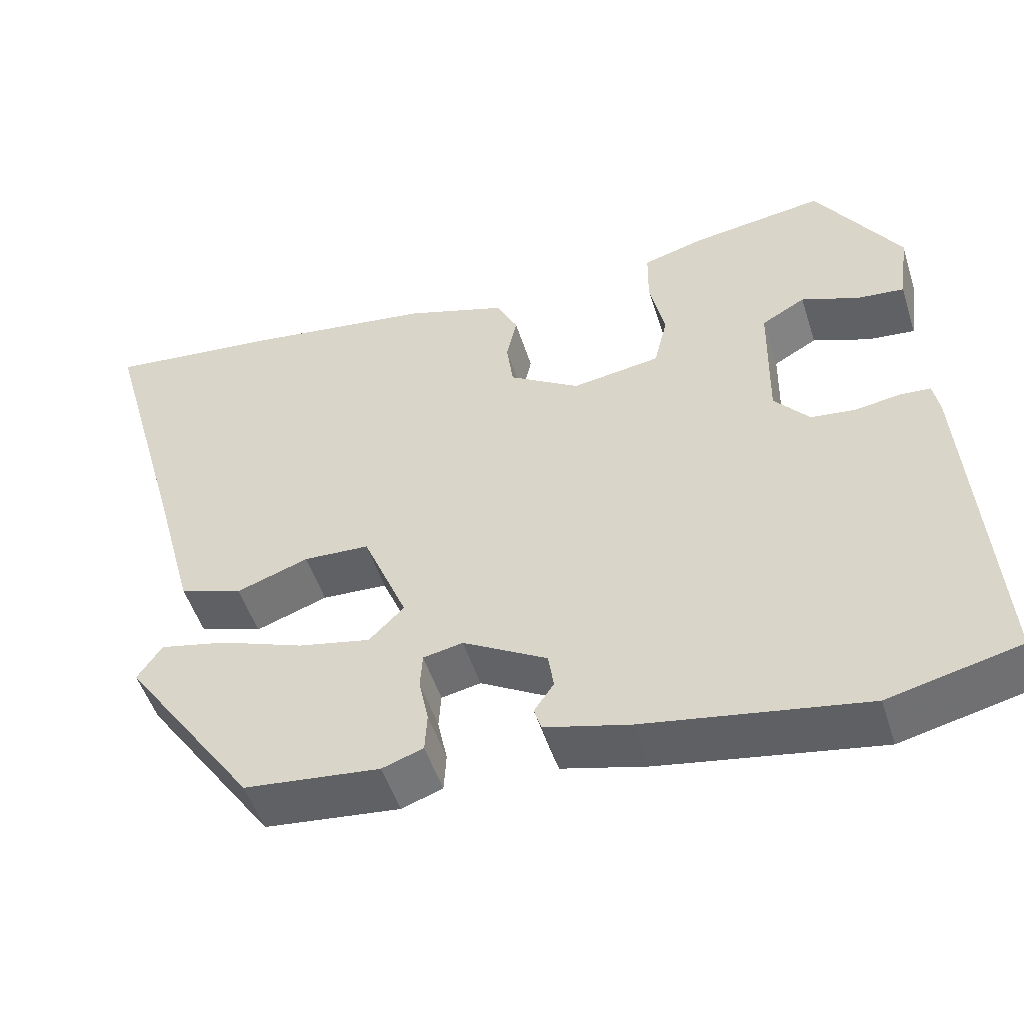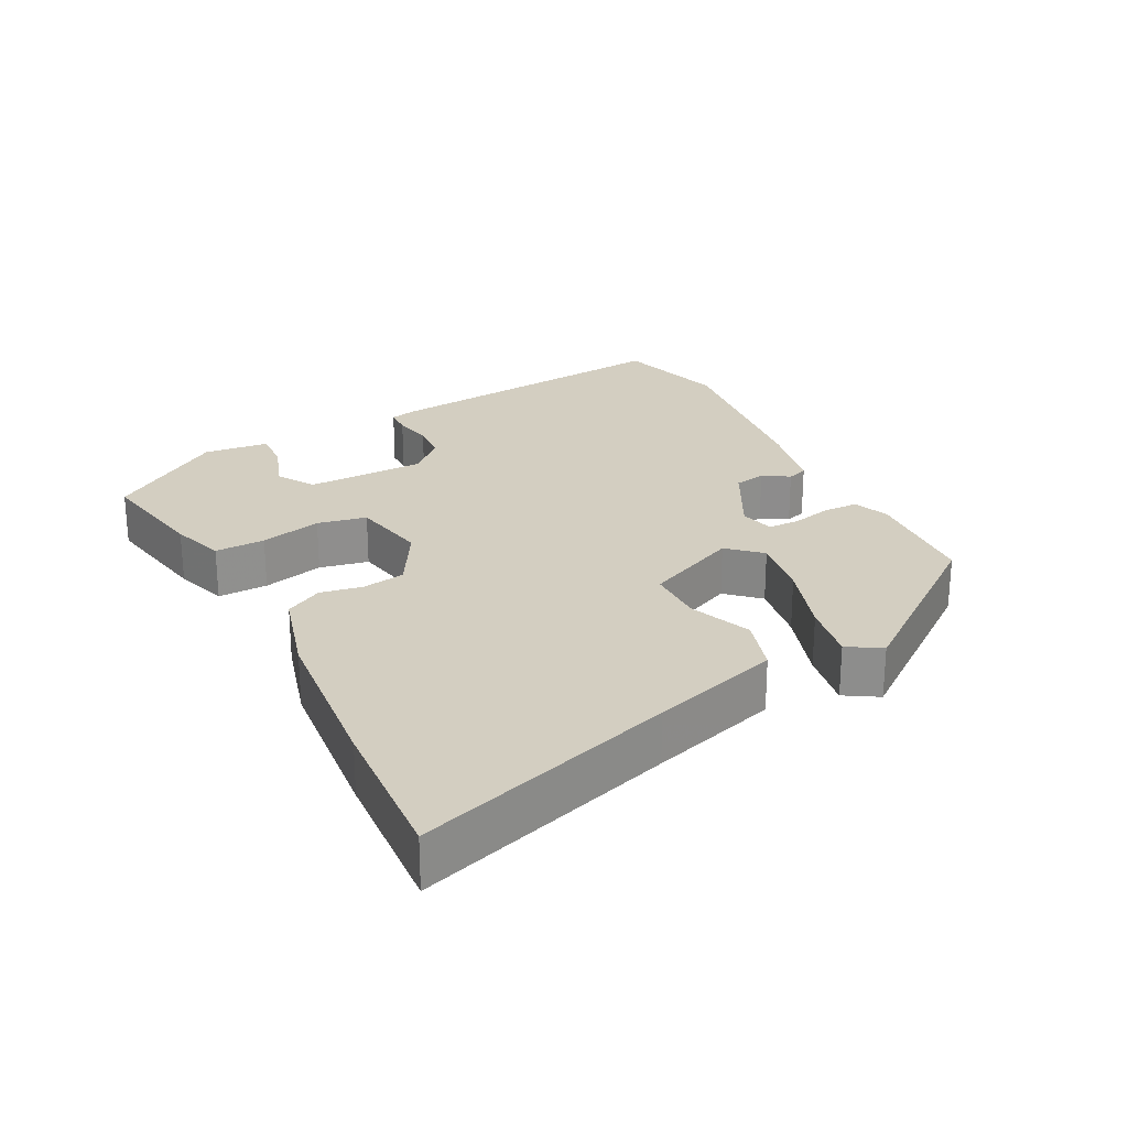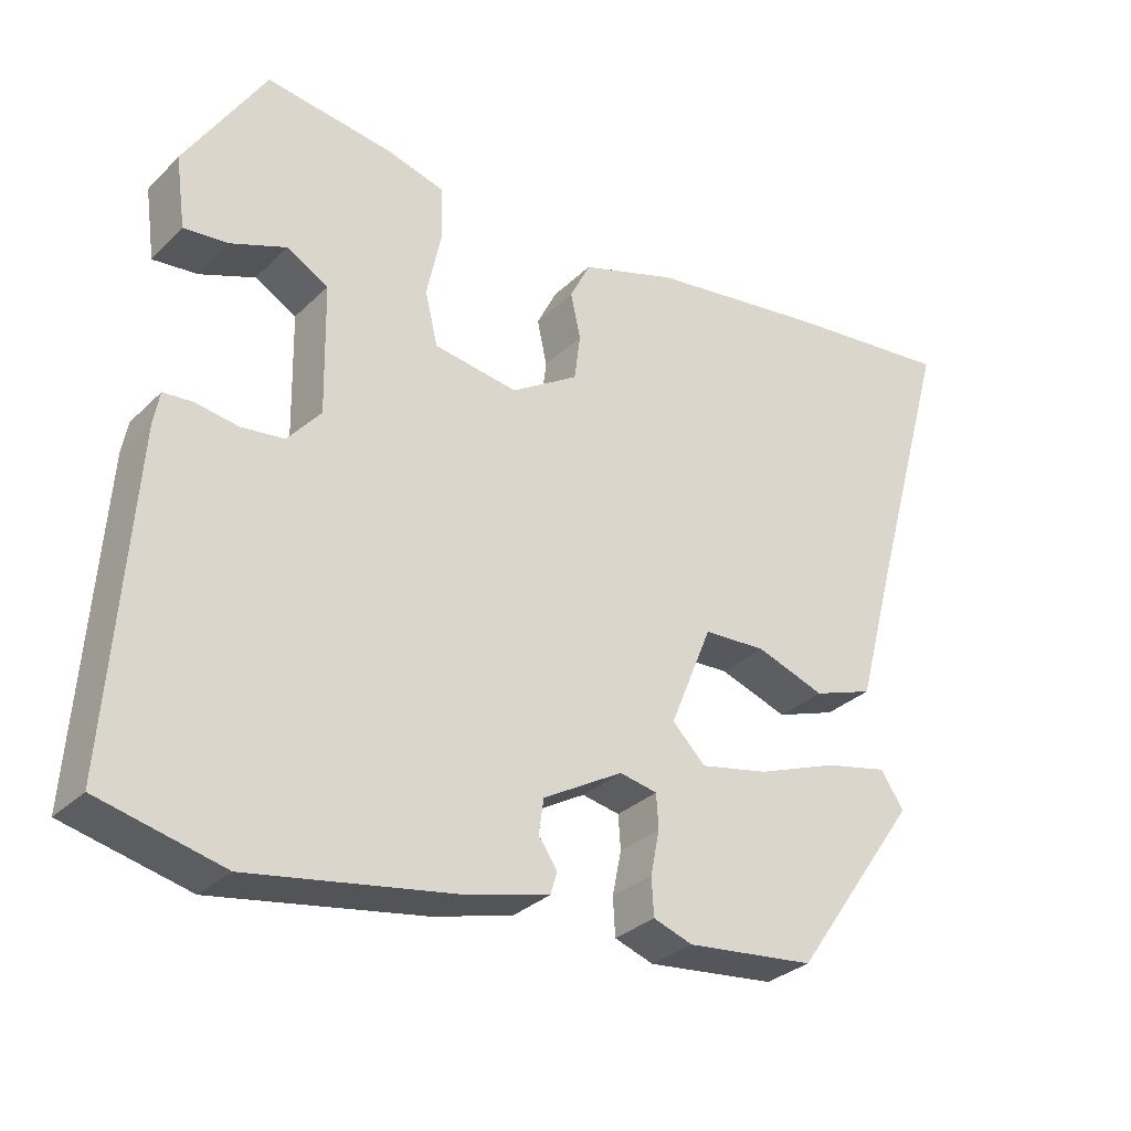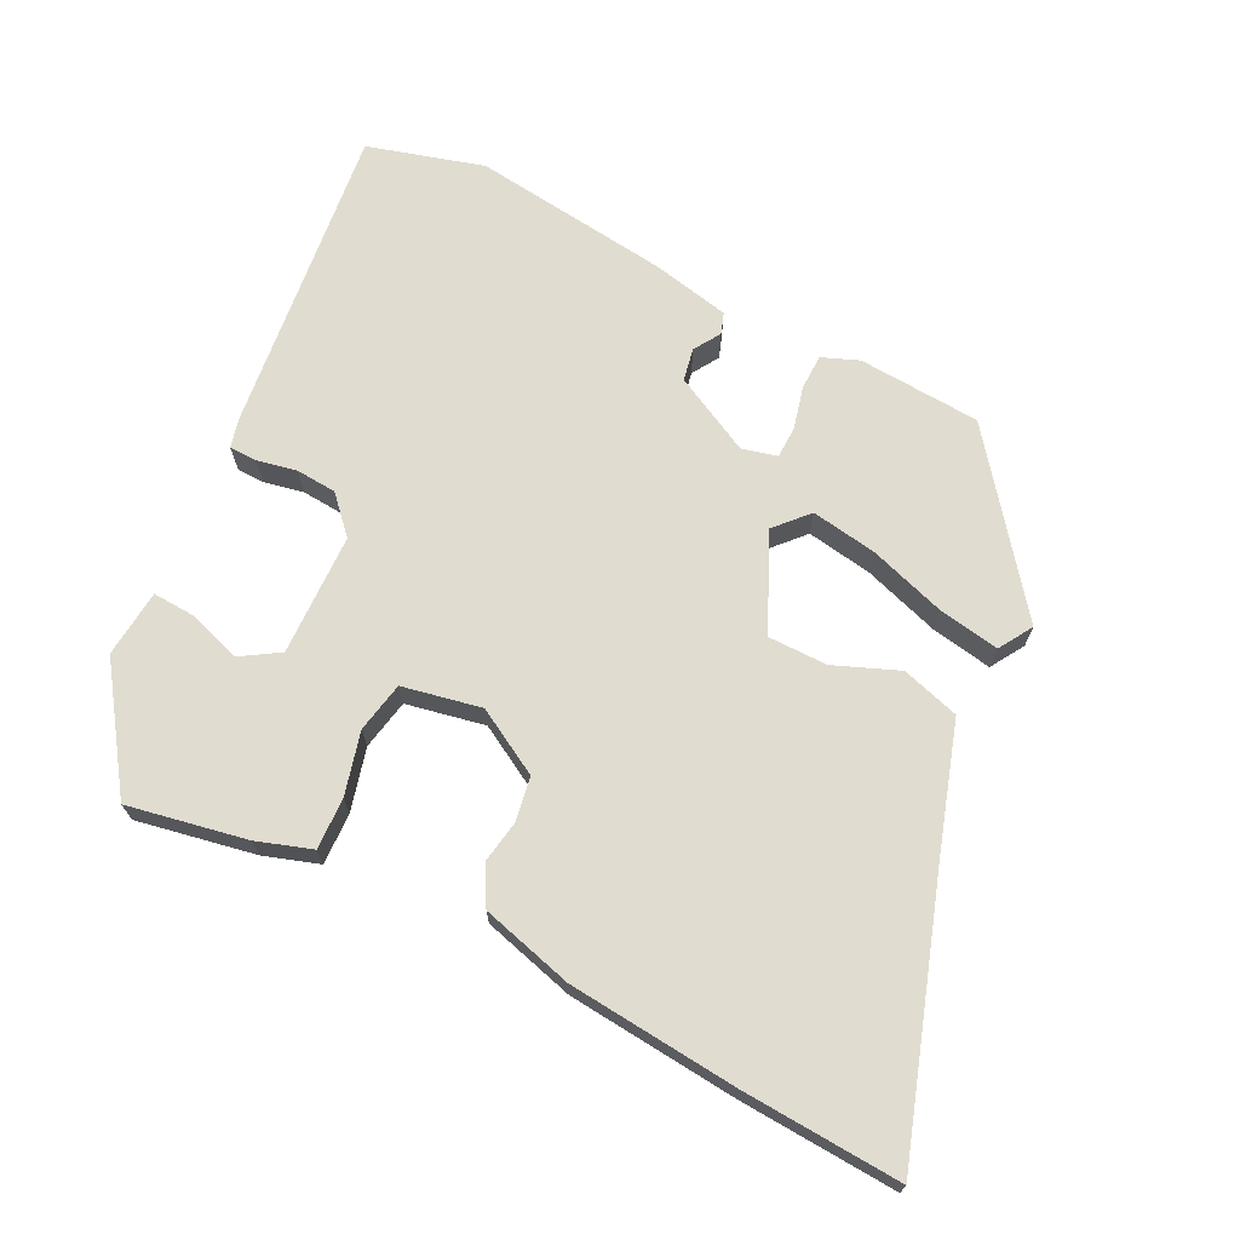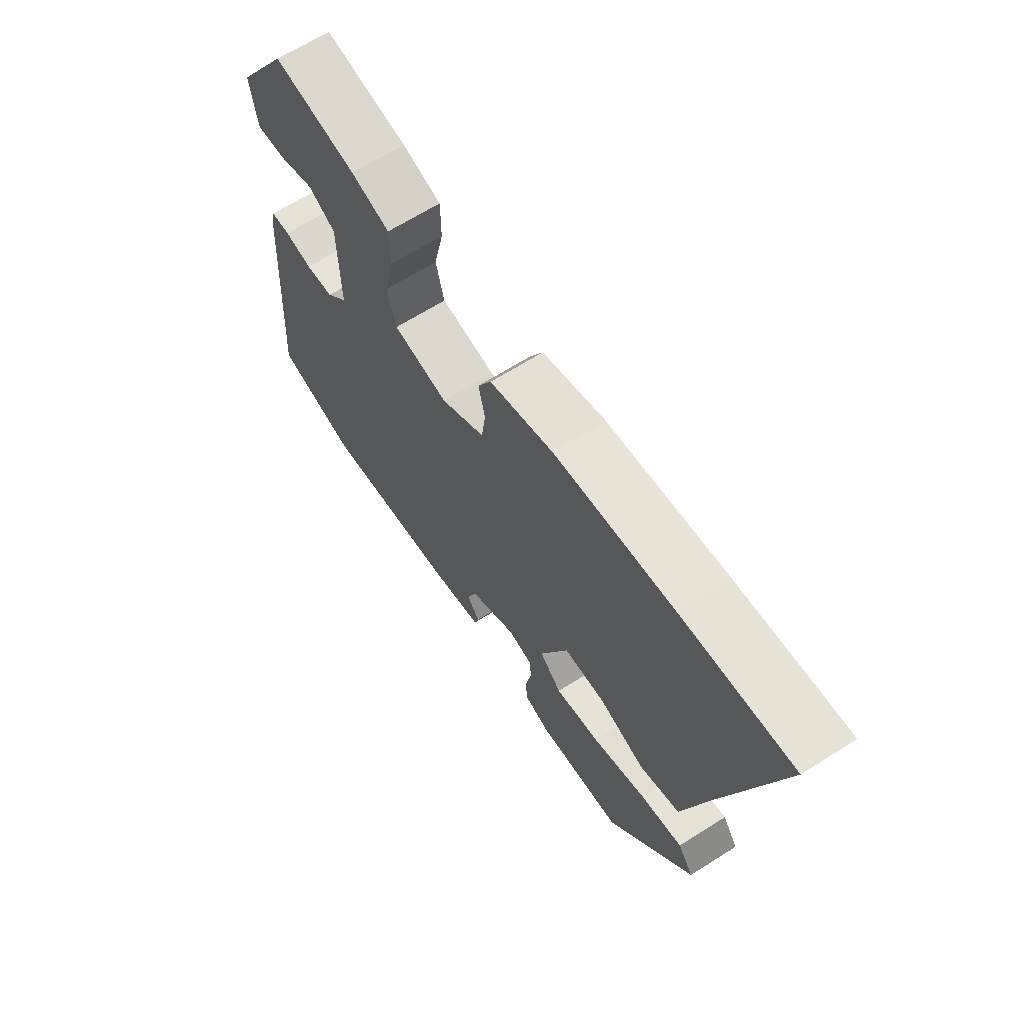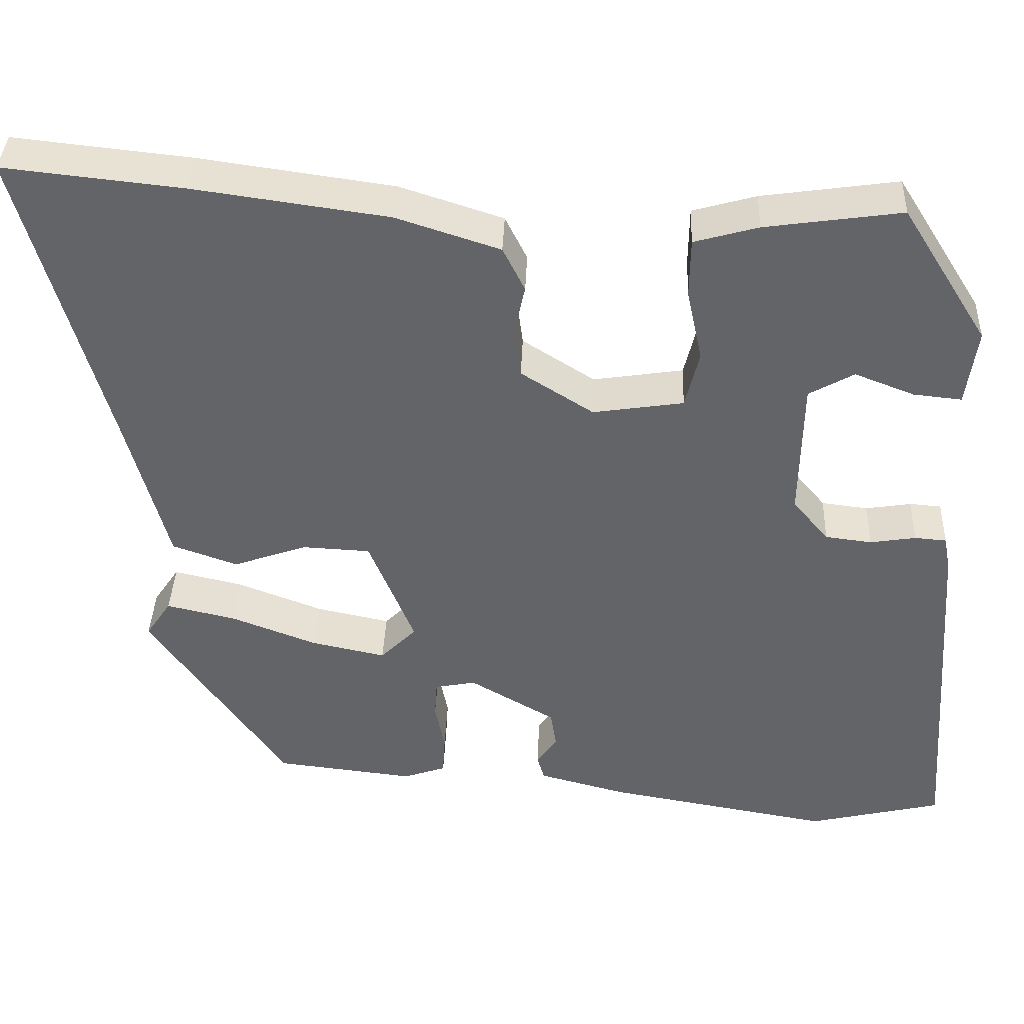
<metadata>
{"format":"obj","ext":"obj","renderer":"f3d","projection":"perspective","resolution":1024,"background":"white","views":[{"elev":-50.5,"azim":-162.6,"up":"+Z"},{"elev":24.9,"azim":60.4,"up":"+Y"},{"elev":-30.8,"azim":-36.5,"up":"+Z"},{"elev":69.4,"azim":24.0,"up":"+Y"},{"elev":65.9,"azim":57.5,"up":"+Z"},{"elev":38.5,"azim":-177.7,"up":"+Z"}]}
</metadata>
<code>
v -0.407 0.07 -0.522
v -0.571 0.07 -0.483
v -0.54 0.07 -0.048
v -0.532 0.07 -0.006
v -0.493 0.07 -0.003
v -0.437 0.07 -0.012
v -0.38 0.07 -0.005
v -0.336 0.07 0.047
v -0.339 0.07 0.218
v -0.394 0.07 0.249
v -0.467 0.07 0.221
v -0.526 0.07 0.215
v -0.539 0.07 0.309
v -0.433 0.07 0.477
v -0.266 0.07 0.453
v -0.188 0.07 0.431
v -0.187 0.07 0.359
v -0.206 0.07 0.27
v -0.189 0.07 0.2
v -0.078 0.07 0.183
v 0.011 0.07 0.239
v 0.019 0.07 0.301
v 0.006 0.07 0.361
v 0.033 0.07 0.415
v 0.16 0.07 0.456
v 0.398 0.07 0.489
v 0.617 0.07 0.512
v 0.512 0.07 0.138
v 0.462 0.07 -0.048
v 0.382 0.07 -0.076
v 0.291 0.07 -0.044
v 0.208 0.07 -0.048
v 0.152 0.07 -0.185
v 0.196 0.07 -0.229
v 0.287 0.07 -0.21
v 0.393 0.07 -0.17
v 0.478 0.07 -0.151
v 0.509 0.07 -0.197
v 0.341 0.07 -0.437
v 0.17 0.07 -0.456
v 0.118 0.07 -0.438
v 0.115 0.07 -0.388
v 0.127 0.07 -0.329
v 0.124 0.07 -0.284
v 0.074 0.07 -0.274
v -0.032 0.07 -0.335
v -0.039 0.07 -0.381
v -0.014 0.07 -0.417
v -0.023 0.07 -0.447
v -0.131 0.07 -0.475
v -0.407 0 -0.522
v -0.571 0 -0.483
v -0.54 0 -0.048
v -0.532 0 -0.006
v -0.493 0 -0.003
v -0.437 0 -0.012
v -0.38 0 -0.005
v -0.336 0 0.047
v -0.339 0 0.218
v -0.394 0 0.249
v -0.467 0 0.221
v -0.526 0 0.215
v -0.539 0 0.309
v -0.433 0 0.477
v -0.266 0 0.453
v -0.188 0 0.431
v -0.187 0 0.359
v -0.206 0 0.27
v -0.189 0 0.2
v -0.078 0 0.183
v 0.011 0 0.239
v 0.019 0 0.301
v 0.006 0 0.361
v 0.033 0 0.415
v 0.16 0 0.456
v 0.398 0 0.489
v 0.617 0 0.512
v 0.512 0 0.138
v 0.462 0 -0.048
v 0.382 0 -0.076
v 0.291 0 -0.044
v 0.208 0 -0.048
v 0.152 0 -0.185
v 0.196 0 -0.229
v 0.287 0 -0.21
v 0.393 0 -0.17
v 0.478 0 -0.151
v 0.509 0 -0.197
v 0.341 0 -0.437
v 0.17 0 -0.456
v 0.118 0 -0.438
v 0.115 0 -0.388
v 0.127 0 -0.329
v 0.124 0 -0.284
v 0.074 0 -0.274
v -0.032 0 -0.335
v -0.039 0 -0.381
v -0.014 0 -0.417
v -0.023 0 -0.447
v -0.131 0 -0.475
f 4 5 6
f 3 4 6
f 2 3 6
f 1 2 6
f 50 1 6
f 49 50 6
f 48 49 6
f 47 48 6
f 46 47 6 7
f 45 46 7 8
f 44 45 8 9
f 41 42 43
f 40 41 43
f 39 40 43
f 38 39 43
f 37 38 43
f 36 37 43
f 35 36 43
f 34 35 43 44
f 33 34 44 9
f 28 29 30 31
f 28 31 32
f 27 28 32
f 26 27 32
f 25 26 32
f 24 25 32
f 23 24 32
f 22 23 32
f 21 22 32 33
f 16 17 18
f 15 16 18
f 14 15 18
f 13 14 18
f 13 18 19
f 10 11 12 13
f 10 13 19
f 9 10 19
f 33 9 19 20
f 20 21 33
f 56 55 54
f 56 54 53
f 56 53 52
f 56 52 51
f 56 51 100
f 56 100 99
f 56 99 98
f 56 98 97
f 57 56 97 96
f 58 57 96 95
f 59 58 95 94
f 93 92 91
f 93 91 90
f 93 90 89
f 93 89 88
f 93 88 87
f 93 87 86
f 93 86 85
f 94 93 85 84
f 59 94 84 83
f 81 80 79 78
f 82 81 78
f 82 78 77
f 82 77 76
f 82 76 75
f 82 75 74
f 82 74 73
f 82 73 72
f 83 82 72 71
f 68 67 66
f 68 66 65
f 68 65 64
f 68 64 63
f 69 68 63
f 63 62 61 60
f 69 63 60
f 69 60 59
f 70 69 59 83
f 83 71 70
f 1 51 52 2
f 2 52 53 3
f 3 53 54 4
f 4 54 55 5
f 5 55 56 6
f 6 56 57 7
f 7 57 58 8
f 8 58 59 9
f 9 59 60 10
f 10 60 61 11
f 11 61 62 12
f 12 62 63 13
f 13 63 64 14
f 14 64 65 15
f 15 65 66 16
f 16 66 67 17
f 17 67 68 18
f 18 68 69 19
f 19 69 70 20
f 20 70 71 21
f 21 71 72 22
f 22 72 73 23
f 23 73 74 24
f 24 74 75 25
f 25 75 76 26
f 26 76 77 27
f 27 77 78 28
f 28 78 79 29
f 29 79 80 30
f 30 80 81 31
f 31 81 82 32
f 32 82 83 33
f 33 83 84 34
f 34 84 85 35
f 35 85 86 36
f 36 86 87 37
f 37 87 88 38
f 38 88 89 39
f 39 89 90 40
f 40 90 91 41
f 41 91 92 42
f 42 92 93 43
f 43 93 94 44
f 44 94 95 45
f 45 95 96 46
f 46 96 97 47
f 47 97 98 48
f 48 98 99 49
f 49 99 100 50
f 50 100 51 1

</code>
